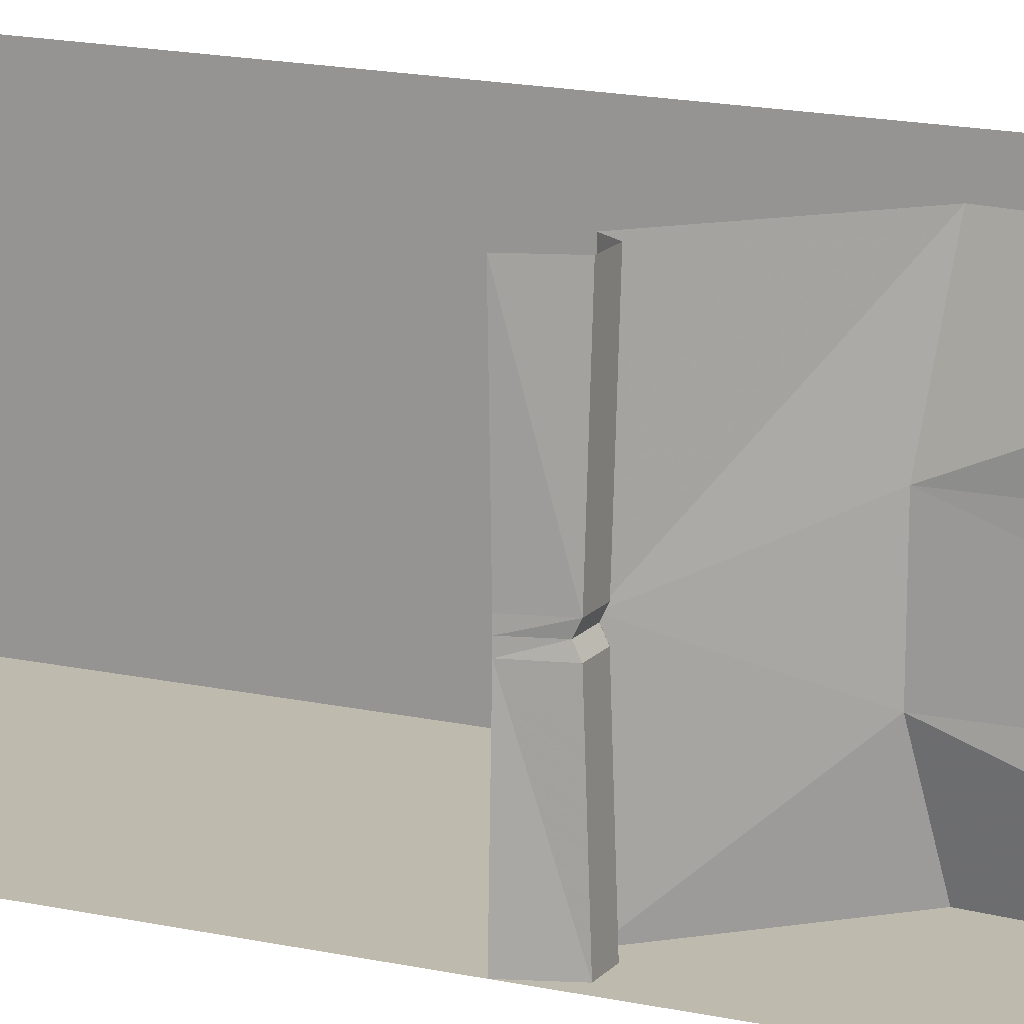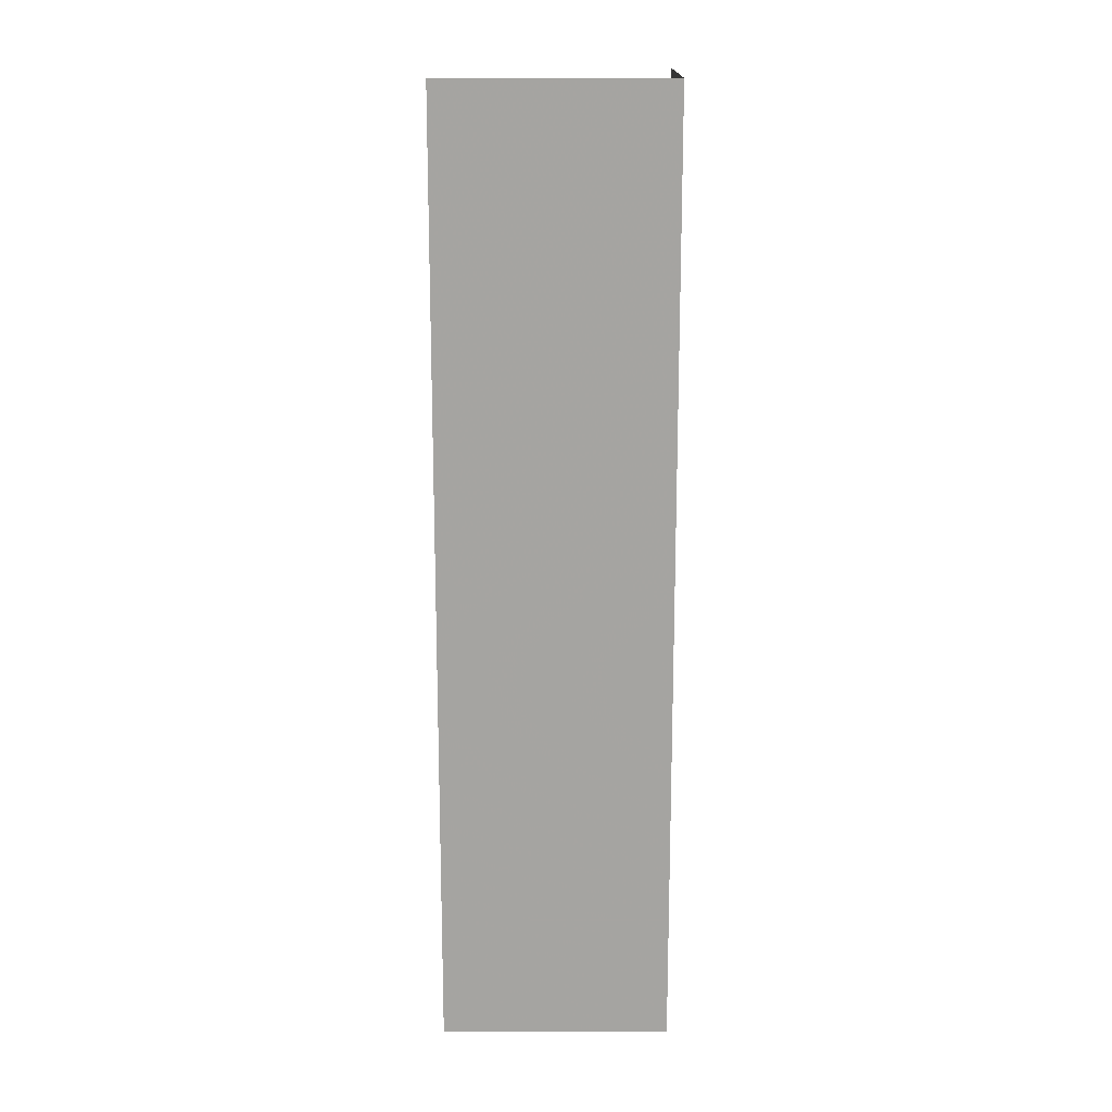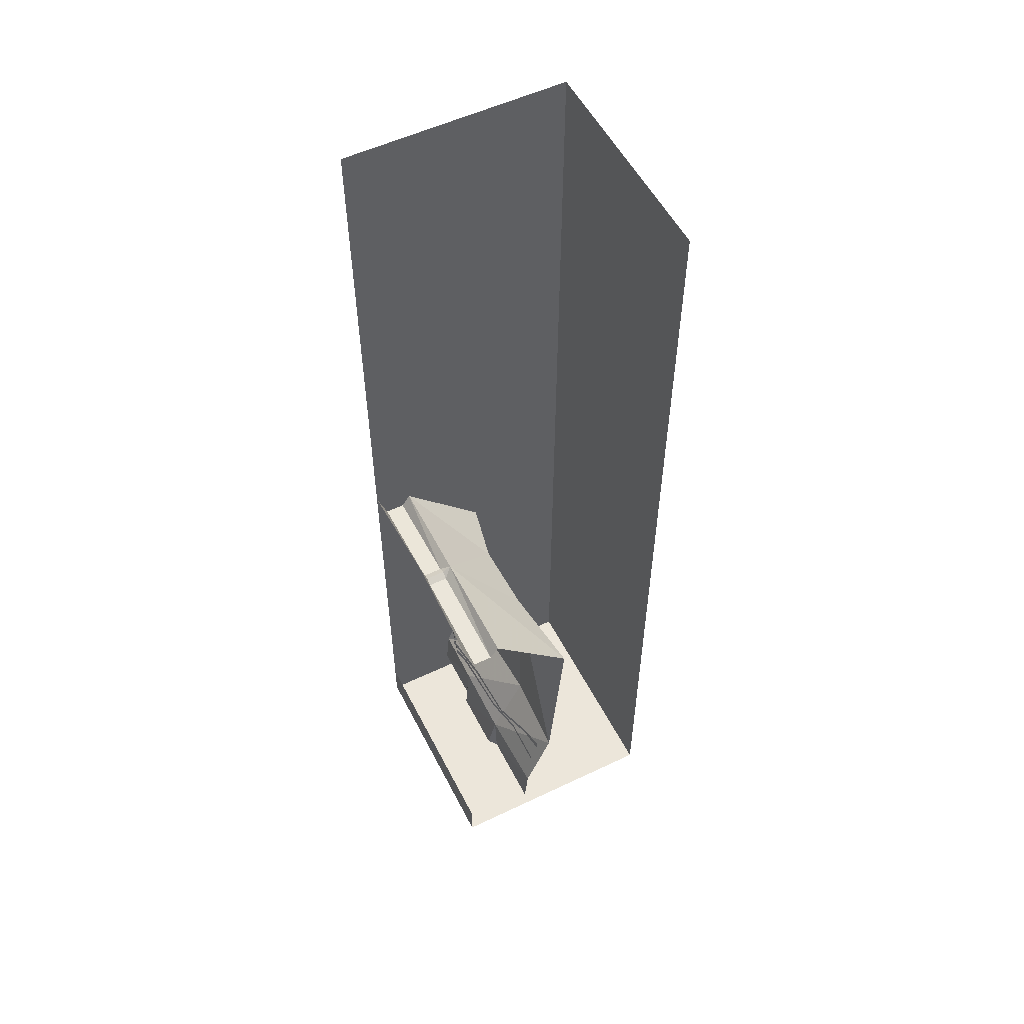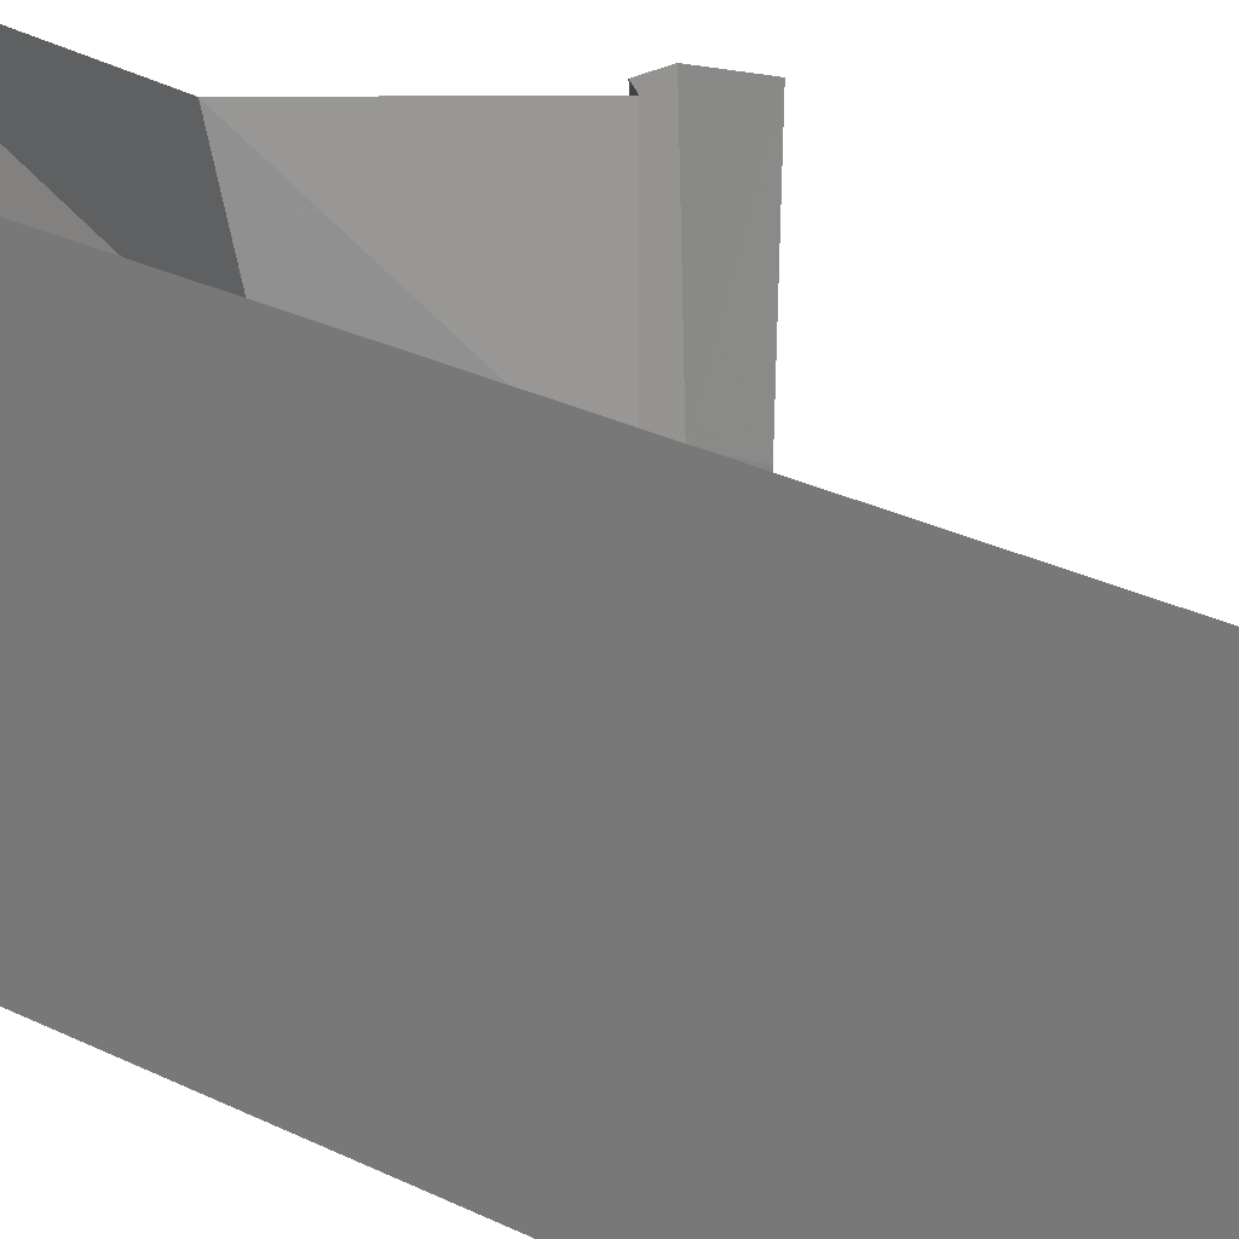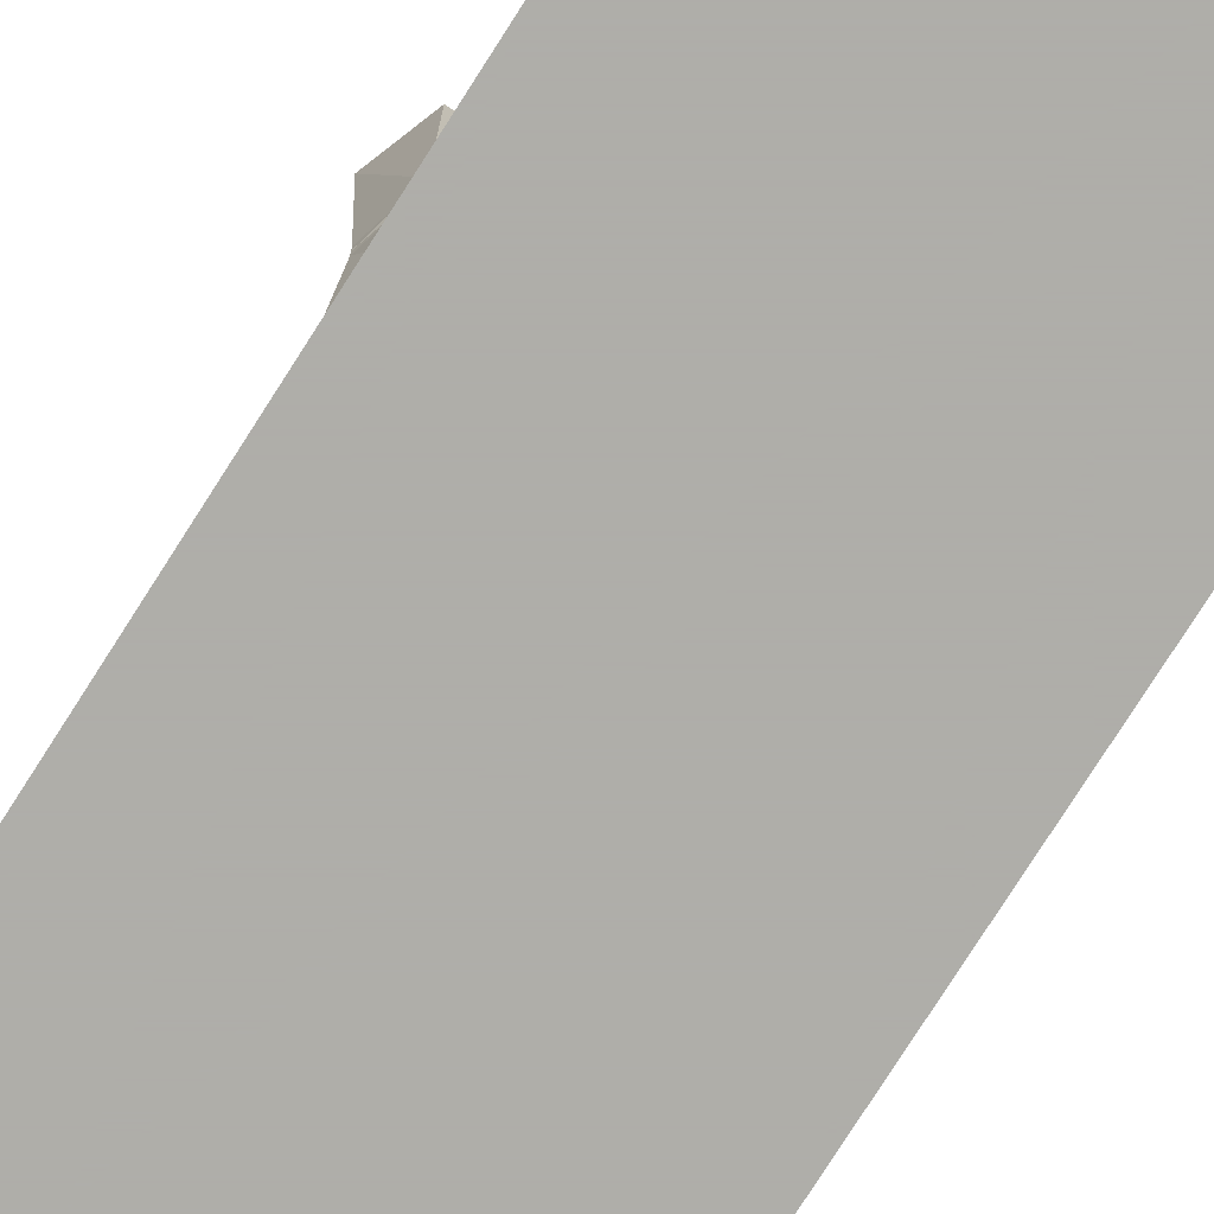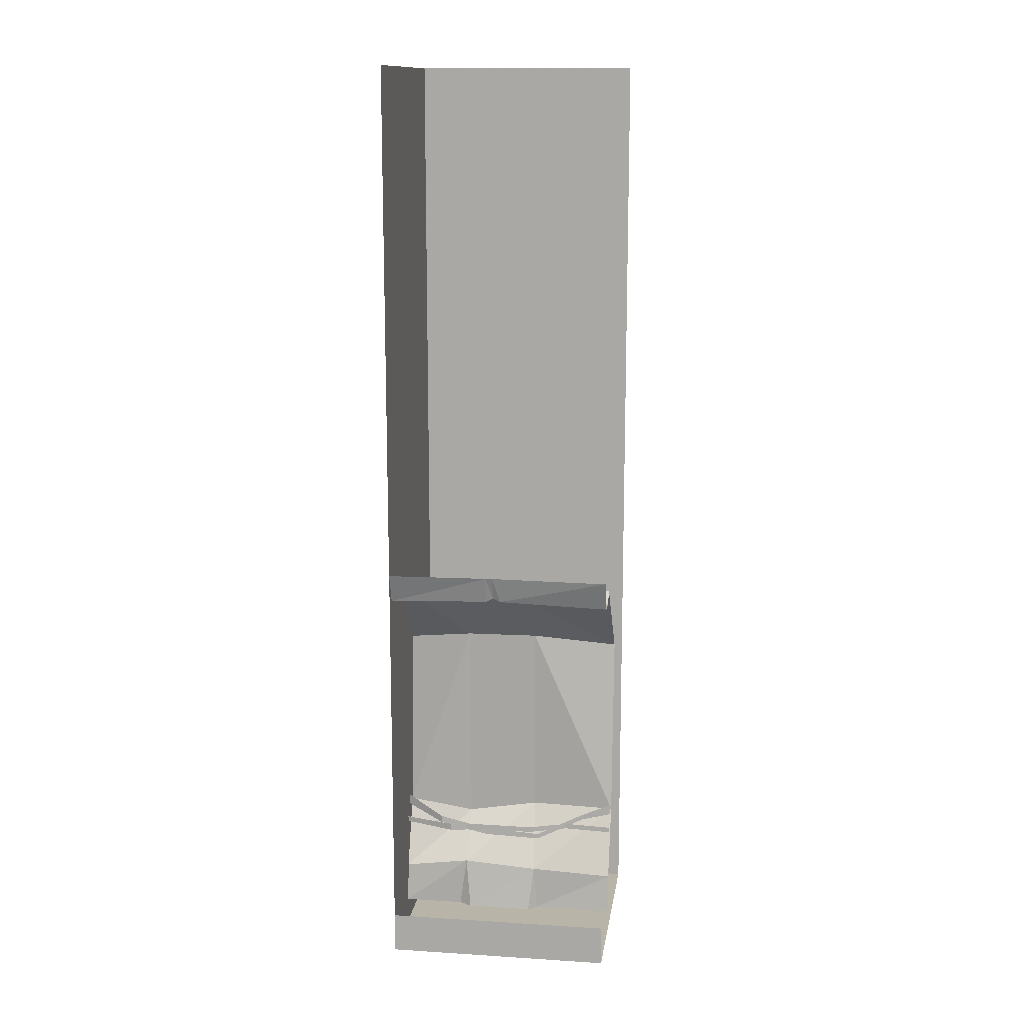
<metadata>
{"format":"obj","ext":"obj","renderer":"f3d","projection":"perspective","resolution":1024,"background":"white","views":[{"elev":15.6,"azim":-64.4,"up":"+Z"},{"elev":16.5,"azim":90.4,"up":"+Y"},{"elev":54.6,"azim":-26.8,"up":"+Y"},{"elev":21.8,"azim":133.7,"up":"+Z"},{"elev":-77.5,"azim":-32.5,"up":"+Z"},{"elev":13.3,"azim":-81.9,"up":"+Y"}]}
</metadata>
<code>
v -0.3672 -0.1172 0.007812
v -0.3281 -0.07812 -0.02344
v -0.3672 -0.1328 0.5
v -0.4531 -0.1328 0.5
v -0.4531 -0.1172 0.007812
v -0.4531 -0.1016 -0.02344
v -0.3672 -0.1016 -0.02344
v -0.3672 -0.1172 -0.05469
v -0.3281 -0.07812 -0.5
v -0.03125 -0.4062 -0.2031
v -0.02344 -0.4062 0.1172
v 0.03906 -0.4531 0.5
v -0.3281 -0.07812 0.5
v -0.4844 0 0.007812
v -0.5 0 0.5
v 0.03906 -0.4531 -0.5
v -0.03125 -1.281 -0.5
v -0.007812 -1.336 -0.2031
v -0.007812 -1.281 0.1172
v -0.03125 -1.281 0.5
v -0.4531 -0.1172 -0.05469
v -0.3672 -0.1328 -0.5
v -0.4844 0 -0.05469
v -0.4531 -0.1328 -0.5
v -0.5 0 -0.5
v -0.4844 0 -0.02344
v -0.1719 -1.562 0.1328
v -0.1562 -1.586 0.5
v -0.1719 -1.766 0.1484
v -0.1719 -1.766 0.5
v -0.1562 -1.586 -0.5
v -0.1719 -1.539 -0.2031
v -0.2031 -1.766 -0.1797
v -0.2031 -1.766 0.1094
v -0.1719 -1.766 -0.5
v -0.1719 -1.766 -0.2344
v -0.1719 -1.352 0.1172
v -0.1406 -1.328 0.2891
v -0.1719 -1.344 0.1172
v -0.1875 -1.352 -0.1953
v -0.1875 -1.367 -0.1953
v -0.1719 -1.367 0.1172
v -0.1406 -1.336 0.2891
v -0.1406 -1.336 0.5
v -0.1406 -1.344 0.5
v -0.1406 -1.352 0.2891
v -0.1406 -1.359 0.5
v -0.2031 -1.352 -0.2734
v -0.1875 -1.336 -0.1953
v -0.2031 -1.336 -0.2734
v -0.1406 -1.344 -0.5
v -0.1406 -1.359 -0.5
v -0.2031 -1.367 -0.2734
v -0.1406 -1.336 -0.5
v -0.1406 -1.398 0.1484
v -0.1094 -1.289 0.3672
v -0.1406 -1.391 0.1484
v -0.1562 -1.383 -0.1094
v -0.1562 -1.398 -0.1094
v -0.1406 -1.414 0.1484
v -0.1094 -1.297 0.3672
v -0.1016 -1.234 0.5
v -0.1016 -1.266 0.5
v -0.1094 -1.312 0.3672
v -0.1016 -1.281 0.5
v -0.2031 -1.312 -0.3203
v -0.1562 -1.367 -0.1094
v -0.2031 -1.297 -0.3203
v -0.1016 -1.266 -0.5
v -0.1016 -1.281 -0.5
v -0.2031 -1.328 -0.3203
v -0.1016 -1.234 -0.5
v 0.5 -1.875 0.5
v 0.5 -1.875 -0.5
v 0.5 -1.773 -0.5
v 0.5 0.09375 -0.5
v 0.5 2.281 -0.5
v 0.5 2.281 0.5
v -0.5 -1.875 0.5
v -0.5 -1.695 0.5
v -0.5 -1.875 -0.5
v -0.5 -1.695 -0.5
v -0.5 2.281 -0.5
f 1 2 3
f 2 7 8
f 2 8 9
f 2 9 10
f 2 10 11
f 2 11 12
f 2 12 13
f 2 13 3
f 14 5 15
f 15 5 4
f 9 16 10
f 21 8 7
f 21 7 6
f 21 6 23
f 21 23 24
f 22 9 8
f 24 23 25
f 23 6 26
f 1 3 4
f 1 4 5
f 10 16 17
f 10 17 18
f 10 18 11
f 11 18 19
f 11 19 20
f 11 20 12
f 21 22 8
f 21 24 22
f 28 27 29
f 28 29 30
f 27 32 33
f 27 33 34
f 27 34 29
f 32 31 35
f 32 35 36
f 32 36 33
f 1 5 6
f 1 6 7
f 1 7 2
f 26 6 5
f 26 5 14
f 19 27 20
f 20 27 28
f 18 31 32
f 18 32 19
f 19 32 27
f 31 18 17
f 22 24 25
f 22 25 9
f 73 74 75
f 73 75 76
f 73 76 77
f 73 77 78
f 74 83 77
f 83 74 81
f 37 38 39
f 37 39 40
f 37 43 38
f 38 43 44
f 44 43 45
f 48 49 50
f 48 50 51
f 48 40 49
f 49 40 39
f 51 50 54
f 55 56 57
f 55 57 58
f 55 61 56
f 56 61 62
f 62 61 63
f 66 67 68
f 66 68 69
f 66 58 67
f 67 58 57
f 69 68 72
f 37 40 41
f 37 41 42
f 37 42 43
f 45 43 46
f 45 46 47
f 48 51 52
f 48 52 53
f 48 53 40
f 43 42 46
f 40 53 41
f 55 58 59
f 55 59 60
f 55 60 61
f 63 61 64
f 63 64 65
f 66 69 70
f 66 70 71
f 66 71 58
f 61 60 64
f 58 71 59
f 79 80 81
f 81 80 82
f 79 81 74
f 79 74 73

</code>
